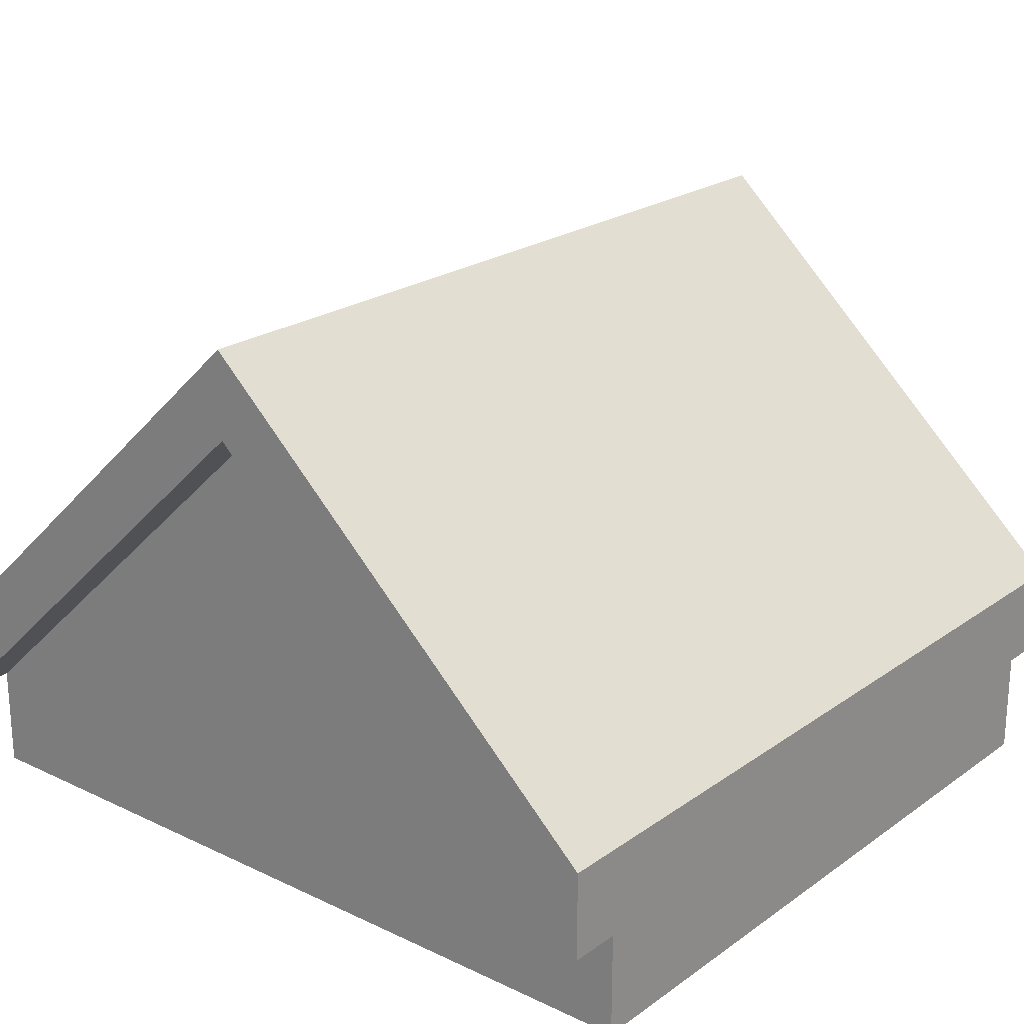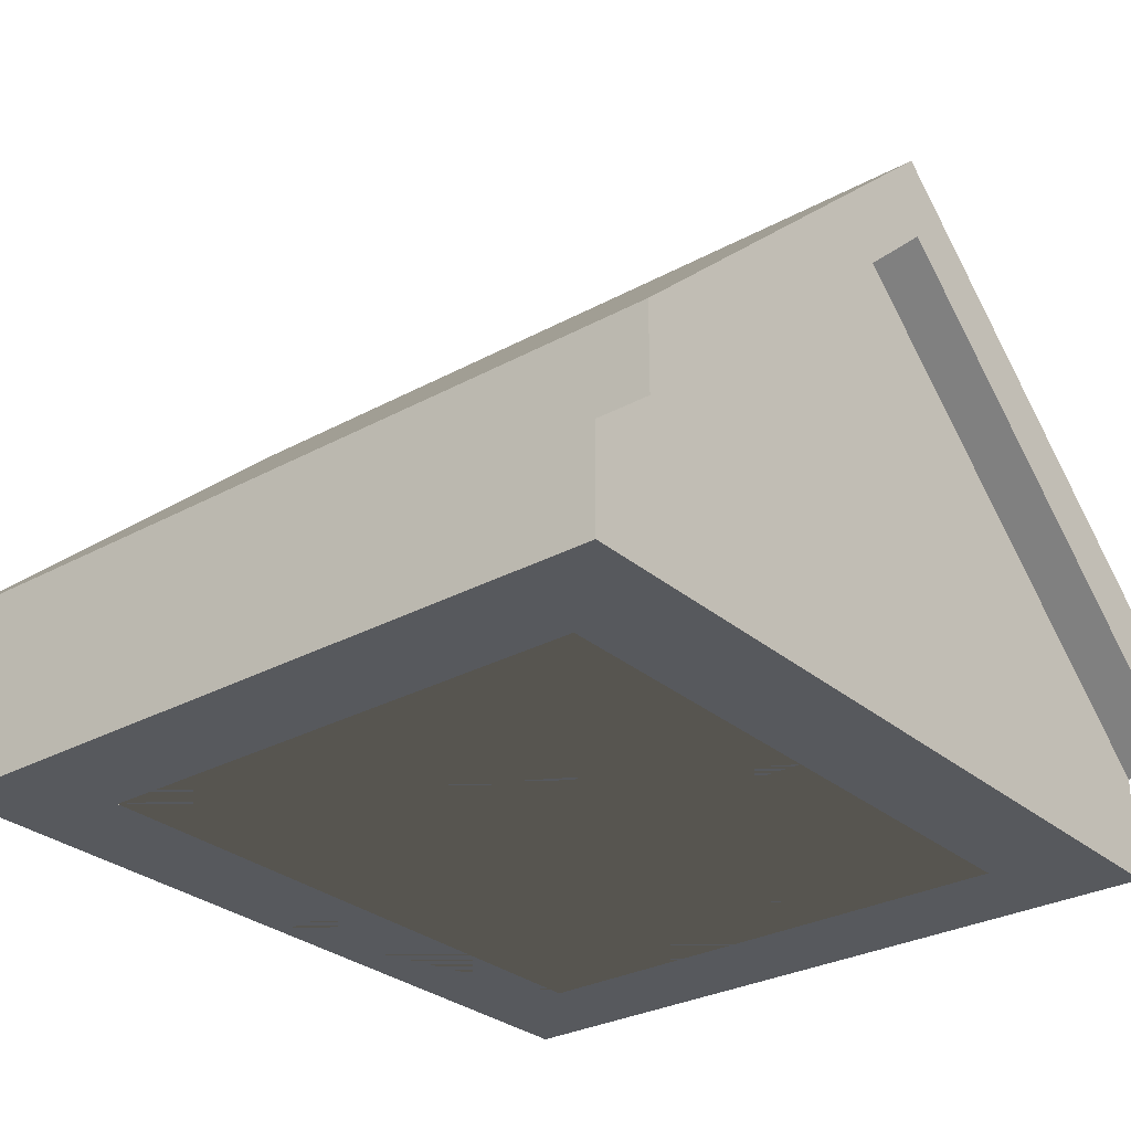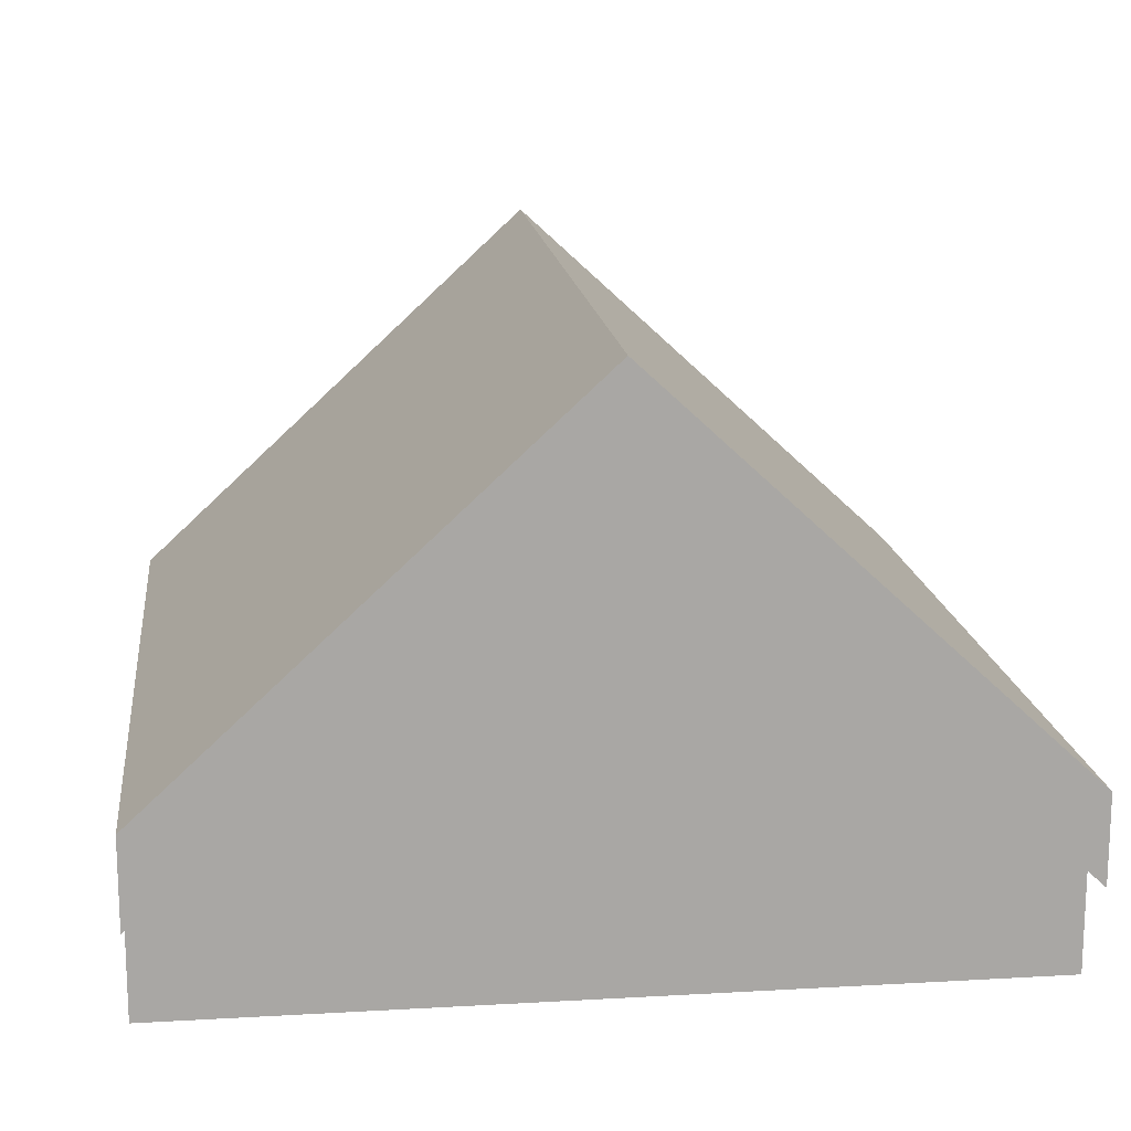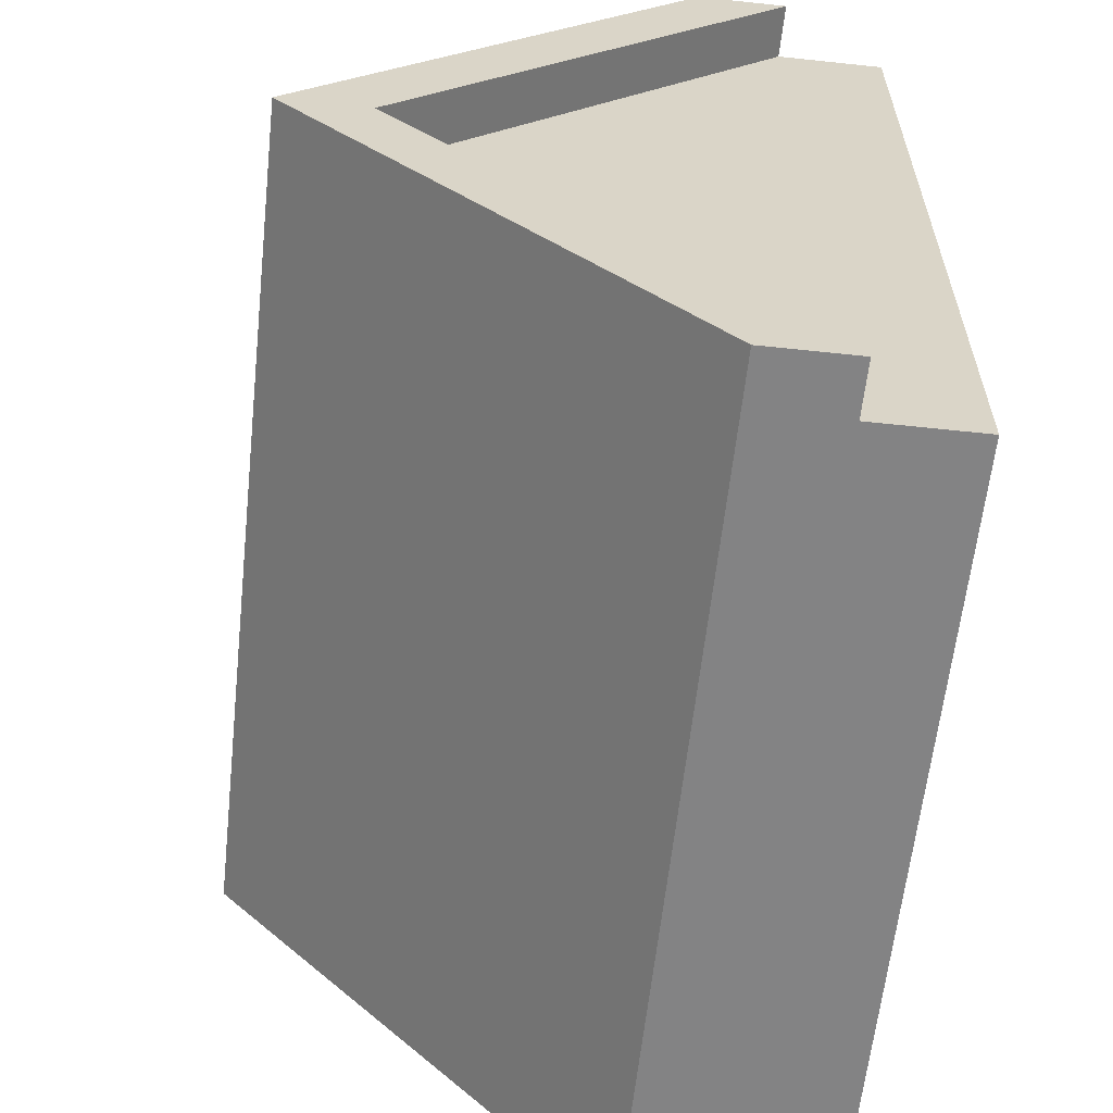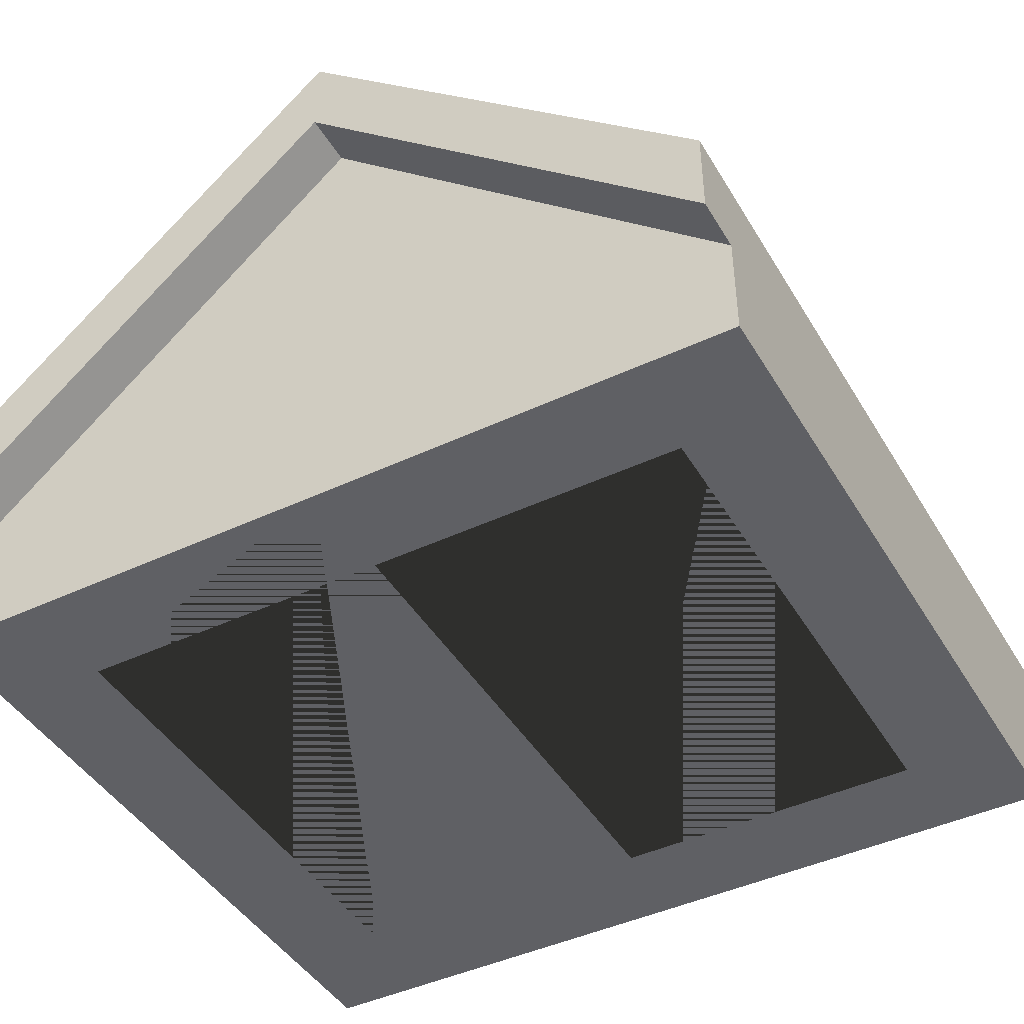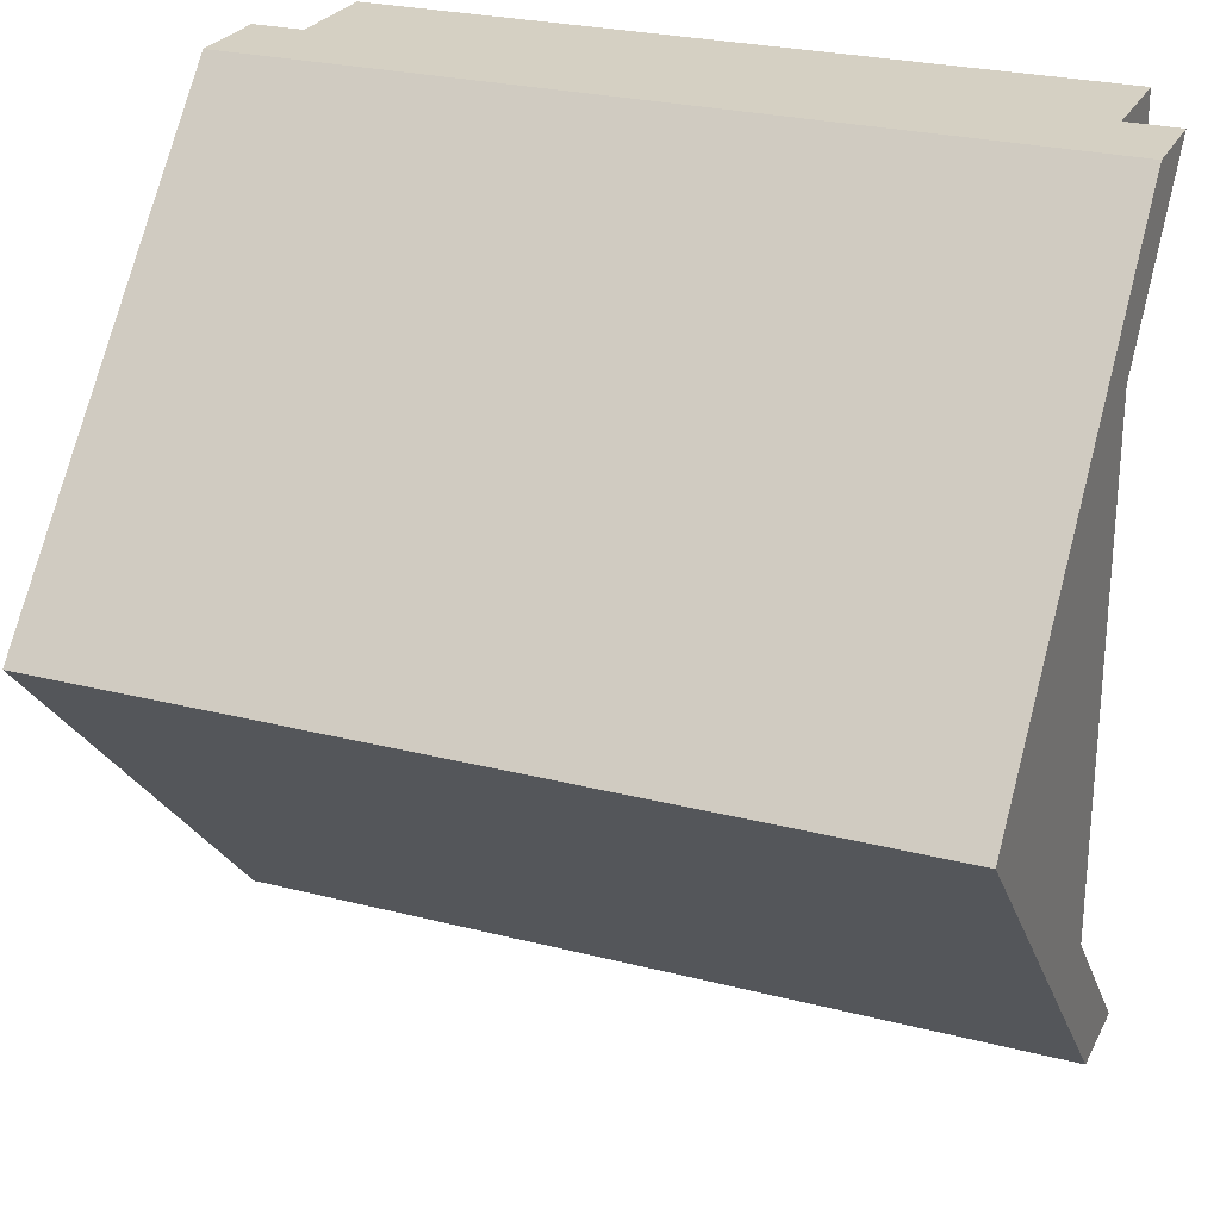
<metadata>
{"format":"obj","ext":"obj","renderer":"f3d","projection":"perspective","resolution":1024,"background":"white","views":[{"elev":22.1,"azim":129.5,"up":"+Y"},{"elev":-29.3,"azim":38.9,"up":"+Y"},{"elev":15.7,"azim":83.2,"up":"+Y"},{"elev":-61.2,"azim":-96.2,"up":"+Z"},{"elev":-44.0,"azim":-61.1,"up":"+Y"},{"elev":26.1,"azim":-157.9,"up":"+Z"}]}
</metadata>
<code>
o Cube.015_Cube.021
v 0.35 0.05 0.4
v 0.25 0.03 0.3
v 0.35 0.05 -0.4
v 0.25 0.03 -0.3
v 0.35 -0.05 0.4
v 0.35 -0.05 -0.4
v -0.35 0.05 0.4
v -0.25 0.03 0.3
v -0.35 0.05 -0.4
v -0.25 0.03 -0.3
v -0.35 -0.05 0.4
v -0.35 -0.05 -0.4
v 0.35 0.4194 0
v 0.25 0.3255 0
v -0.35 -0.05 -0
v 0.35 -0.05 -0
v -0.35 0.4194 0
v -0.25 0.3255 0
v 0.35 0.1341 -0.4
v 0.25 0.09727 -0.3
v -0.35 0.1341 -0.4
v -0.25 0.09727 -0.3
v 0.35 0.5034 0
v 0.25 0.3928 0
v -0.35 0.5034 0
v -0.25 0.3928 0
v -0.35 0.1341 0.4
v -0.25 0.09727 0.3
v 0.35 0.1341 0.4
v 0.25 0.09727 0.3
v -0.4 0.4194 0
v -0.4 0.05 -0.4
v -0.4 0.05 0.4
v -0.4 0.5034 0
v -0.4 0.1341 -0.4
v -0.4 0.1341 0.4
v 0.4 0.4194 0
v 0.4 0.05 -0.4
v 0.4 0.05 0.4
v 0.4 0.5034 0
v 0.4 0.1341 -0.4
v 0.4 0.1341 0.4
v 0.25 -0.05 0.3
v -0.25 -0.05 -0
v -0.25 -0.05 0.3
v 0.25 -0.05 -0
v -0.25 -0.05 -0
v 0.25 -0.05 -0.3
v 0.25 -0.05 -0
v -0.25 -0.05 -0.3
f 1 7 11 5
f 15 11 7 17
f 9 3 6 12
f 13 1 5 16
f 19 23 40 41
f 17 7 33 31
f 3 13 16 6
f 12 15 17 9
f 3 9 21 19
f 7 1 29 27
f 27 25 34 36
f 1 13 37 39
f 46 16 5 11 15 44 45 43
f 15 12 6 16 46 49 48 50 47 44
f 25 27 29 23
f 21 25 23 19
f 32 31 34 35
f 31 33 36 34
f 25 21 35 34
f 7 27 36 33
f 21 9 32 35
f 9 17 31 32
f 39 37 40 42
f 37 38 41 40
f 3 19 41 38
f 13 3 38 37
f 23 29 42 40
f 29 1 39 42
f 45 8 2 43
f 18 8 45 44 47
f 48 4 10 50
f 2 14 49 46 43
f 2 30 24 14
f 18 10 22 26
f 49 14 4 48
f 10 18 47 50
f 26 24 30 28
f 26 22 20 24
f 4 20 22 10
f 8 28 30 2
f 28 8 18 26
f 4 14 24 20

</code>
